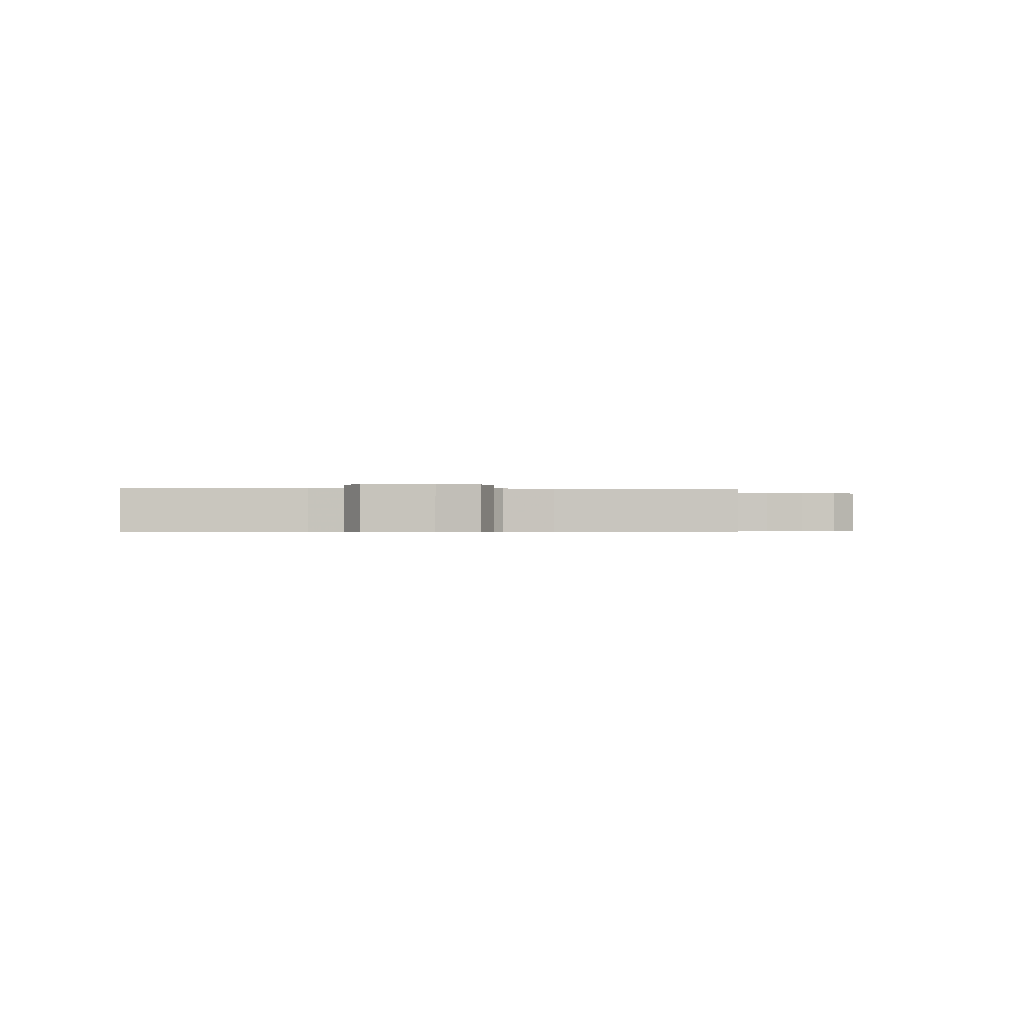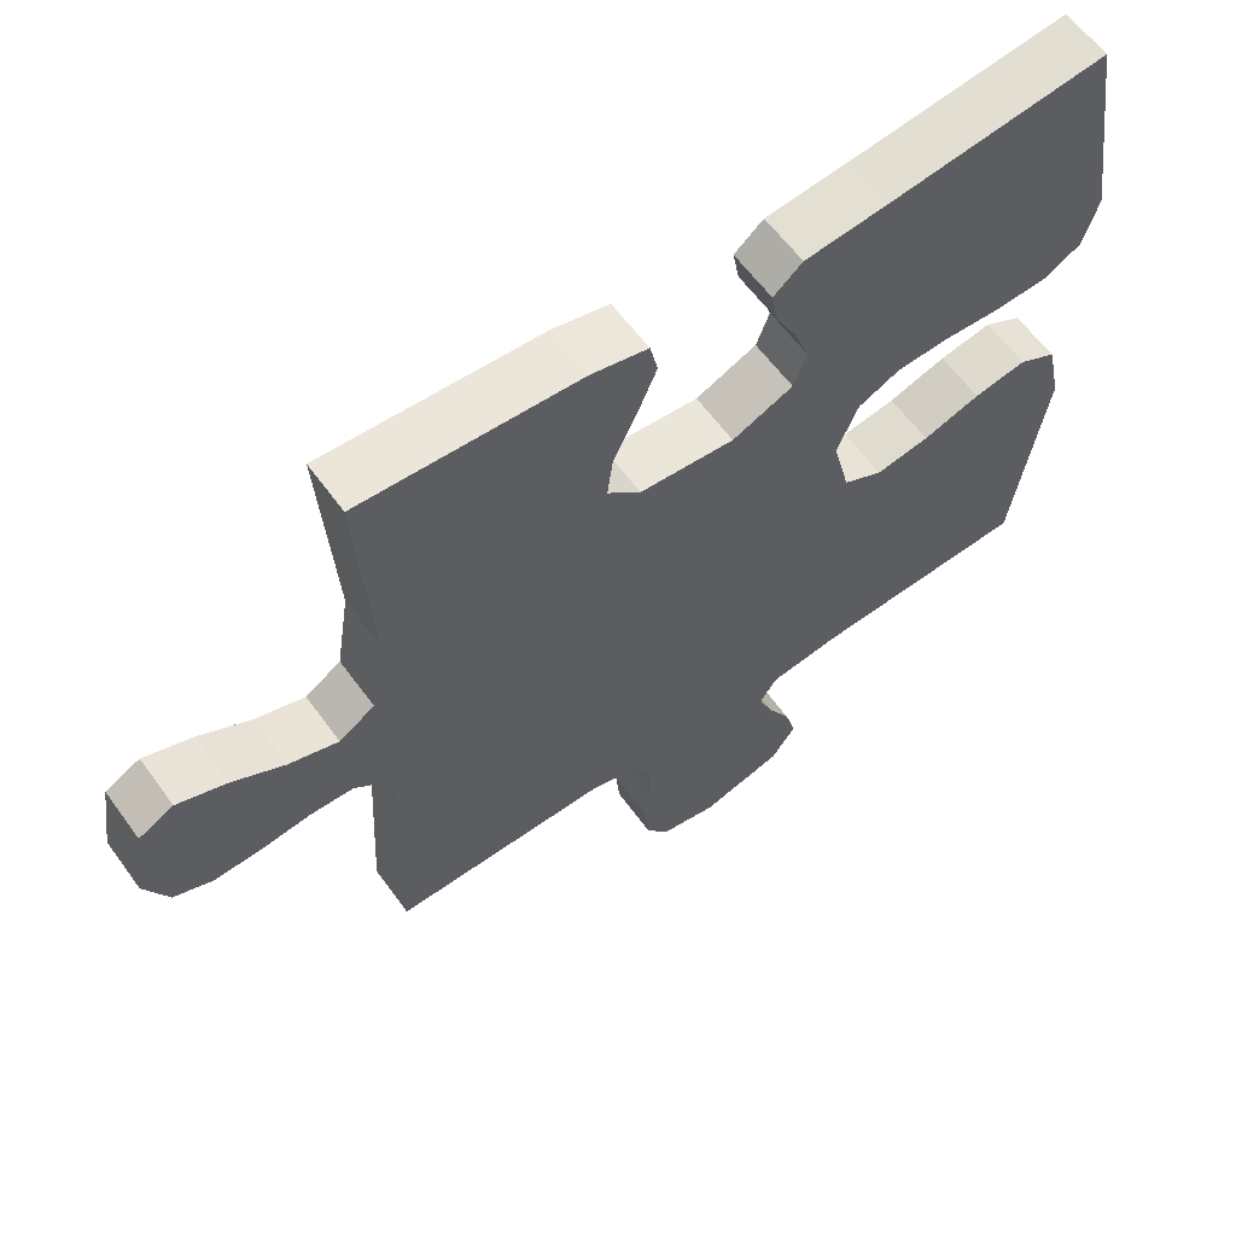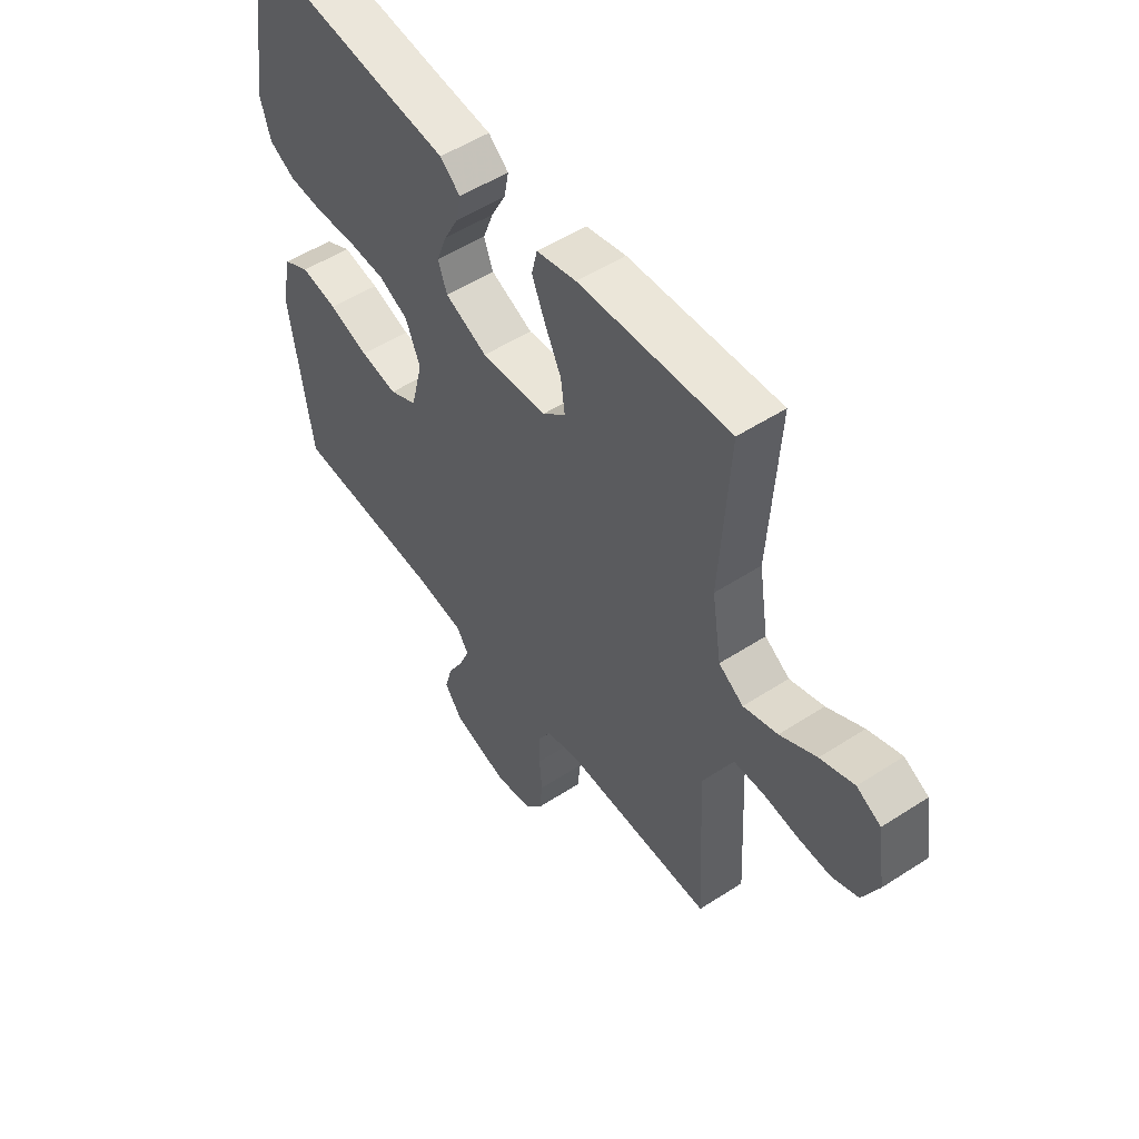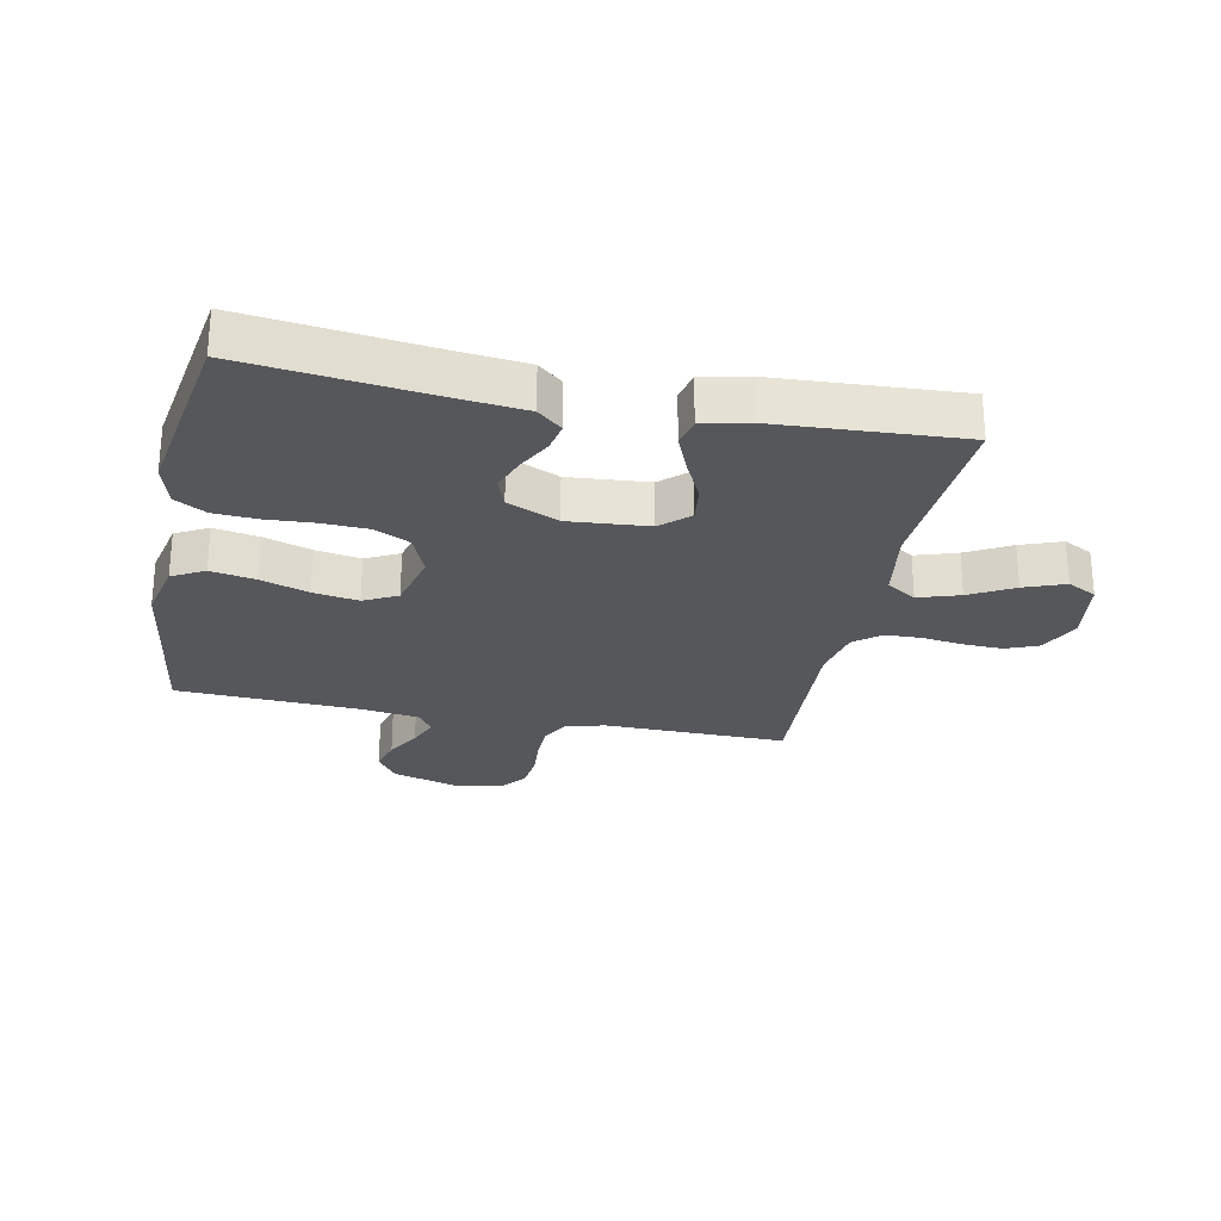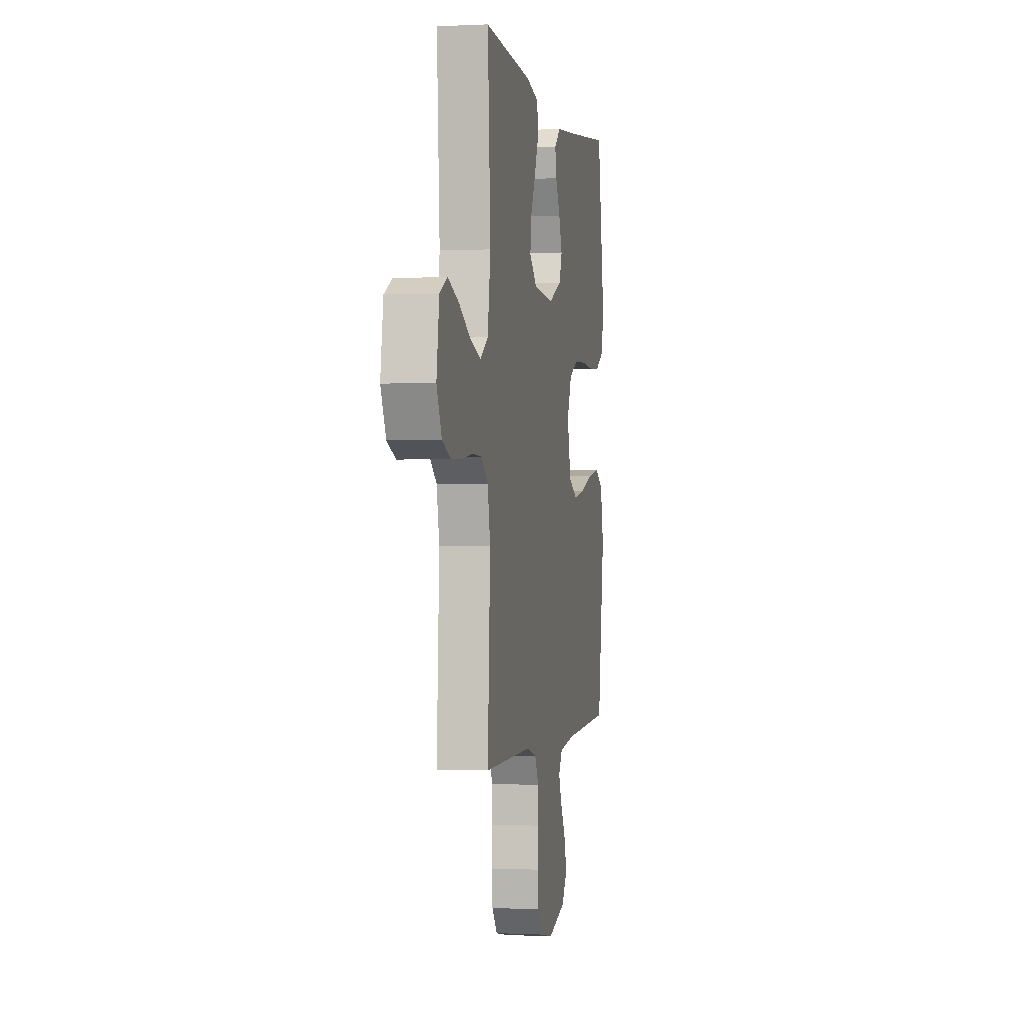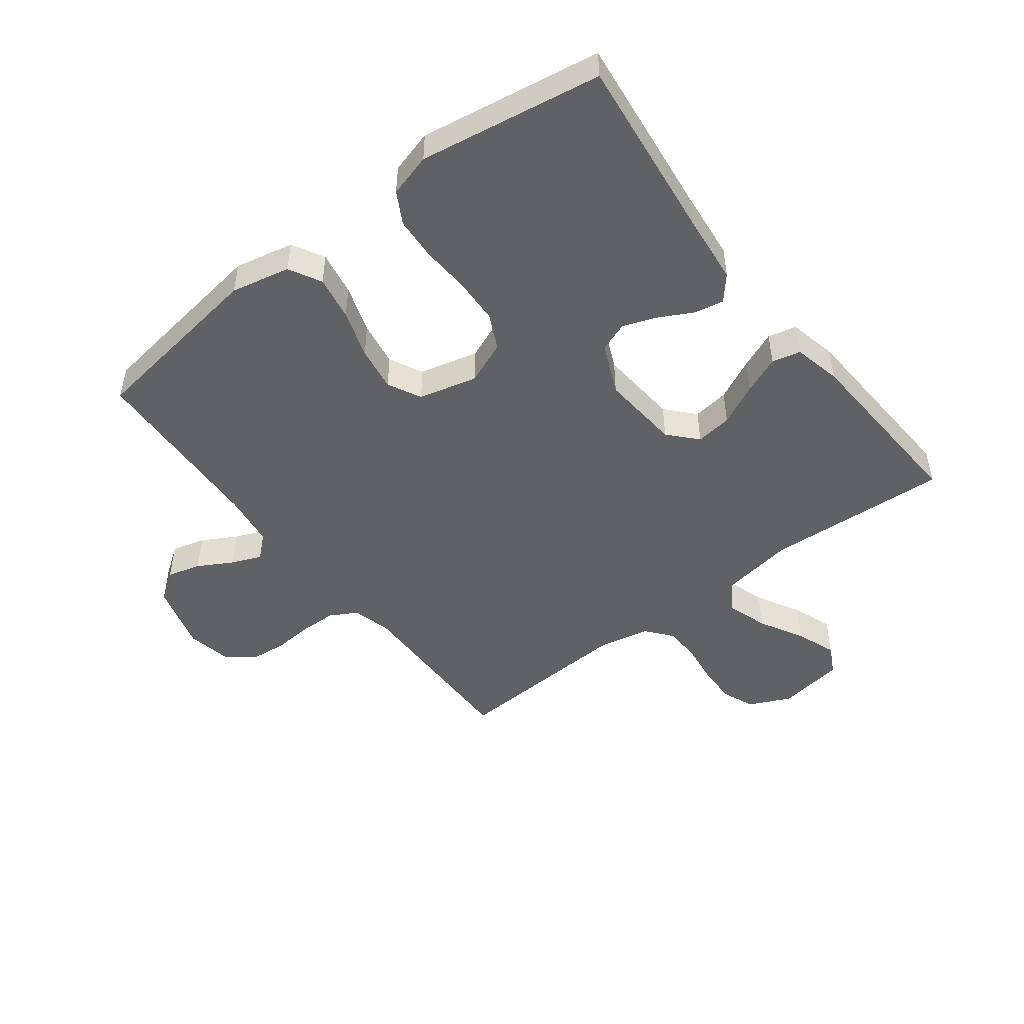
<metadata>
{"format":"obj","ext":"obj","renderer":"f3d","projection":"perspective","resolution":1024,"background":"white","views":[{"elev":-0.5,"azim":86.7,"up":"+Y"},{"elev":60.9,"azim":144.1,"up":"+Z"},{"elev":52.6,"azim":55.1,"up":"+Z"},{"elev":-26.5,"azim":-11.6,"up":"+Y"},{"elev":-0.4,"azim":100.6,"up":"+Z"},{"elev":-48.5,"azim":-52.6,"up":"+Y"}]}
</metadata>
<code>
v -0.5 0.07 0.5
v -0.2 0.07 0.465
v -0.083 0.07 0.453
v -0.043 0.07 0.419
v -0.052 0.07 0.371
v -0.081 0.07 0.316
v -0.102 0.07 0.26
v -0.084 0.07 0.211
v 0 0.07 0.174
v 0.131 0.07 0.185
v 0.177 0.07 0.227
v 0.169 0.07 0.287
v 0.136 0.07 0.355
v 0.11 0.07 0.417
v 0.121 0.07 0.464
v 0.2 0.07 0.482
v 0.5 0.07 0.5
v 0.482 0.07 0.2
v 0.501 0.07 0.08
v 0.55 0.07 0.048
v 0.618 0.07 0.07
v 0.69 0.07 0.11
v 0.757 0.07 0.135
v 0.805 0.07 0.11
v 0.822 0.07 0
v 0.79 0.07 -0.068
v 0.737 0.07 -0.09
v 0.672 0.07 -0.088
v 0.604 0.07 -0.079
v 0.544 0.07 -0.081
v 0.501 0.07 -0.116
v 0.484 0.07 -0.2
v 0.5 0.07 -0.5
v 0.2 0.07 -0.497
v 0.136 0.07 -0.514
v 0.111 0.07 -0.559
v 0.11 0.07 -0.62
v 0.115 0.07 -0.685
v 0.109 0.07 -0.745
v 0.076 0.07 -0.788
v 0 0.07 -0.803
v -0.112 0.07 -0.771
v -0.146 0.07 -0.723
v -0.131 0.07 -0.668
v -0.099 0.07 -0.611
v -0.079 0.07 -0.562
v -0.103 0.07 -0.526
v -0.2 0.07 -0.513
v -0.5 0.07 -0.5
v -0.543 0.07 -0.2
v -0.522 0.07 -0.103
v -0.469 0.07 -0.074
v -0.396 0.07 -0.087
v -0.317 0.07 -0.113
v -0.243 0.07 -0.125
v -0.188 0.07 -0.097
v -0.164 0.07 0
v -0.193 0.07 0.07
v -0.251 0.07 0.098
v -0.326 0.07 0.101
v -0.405 0.07 0.096
v -0.476 0.07 0.1
v -0.528 0.07 0.129
v -0.548 0.07 0.2
v -0.5 0 0.5
v -0.2 0 0.465
v -0.083 0 0.453
v -0.043 0 0.419
v -0.052 0 0.371
v -0.081 0 0.316
v -0.102 0 0.26
v -0.084 0 0.211
v 0 0 0.174
v 0.131 0 0.185
v 0.177 0 0.227
v 0.169 0 0.287
v 0.136 0 0.355
v 0.11 0 0.417
v 0.121 0 0.464
v 0.2 0 0.482
v 0.5 0 0.5
v 0.482 0 0.2
v 0.501 0 0.08
v 0.55 0 0.048
v 0.618 0 0.07
v 0.69 0 0.11
v 0.757 0 0.135
v 0.805 0 0.11
v 0.822 0 0
v 0.79 0 -0.068
v 0.737 0 -0.09
v 0.672 0 -0.088
v 0.604 0 -0.079
v 0.544 0 -0.081
v 0.501 0 -0.116
v 0.484 0 -0.2
v 0.5 0 -0.5
v 0.2 0 -0.497
v 0.136 0 -0.514
v 0.111 0 -0.559
v 0.11 0 -0.62
v 0.115 0 -0.685
v 0.109 0 -0.745
v 0.076 0 -0.788
v 0 0 -0.803
v -0.112 0 -0.771
v -0.146 0 -0.723
v -0.131 0 -0.668
v -0.099 0 -0.611
v -0.079 0 -0.562
v -0.103 0 -0.526
v -0.2 0 -0.513
v -0.5 0 -0.5
v -0.543 0 -0.2
v -0.522 0 -0.103
v -0.469 0 -0.074
v -0.396 0 -0.087
v -0.317 0 -0.113
v -0.243 0 -0.125
v -0.188 0 -0.097
v -0.164 0 0
v -0.193 0 0.07
v -0.251 0 0.098
v -0.326 0 0.101
v -0.405 0 0.096
v -0.476 0 0.1
v -0.528 0 0.129
v -0.548 0 0.2
f 63 64 1 2
f 60 61 62 63
f 59 60 63 2
f 58 59 2 3
f 57 58 3
f 51 52 53 54
f 51 54 55
f 48 49 50 51
f 47 48 51 55
f 46 47 55 56
f 42 43 44 45
f 42 45 46
f 41 42 46
f 37 38 39 40
f 36 37 40 41
f 32 33 34
f 31 32 34 35
f 26 27 28 29
f 26 29 30
f 25 26 30
f 24 25 30
f 21 22 23 24
f 20 21 24 30
f 19 20 30 31
f 15 16 17 18
f 12 13 14 15
f 12 15 18 19
f 3 4 5 6
f 3 6 7
f 57 3 7
f 41 46 56 57
f 36 41 57 7
f 35 36 7 8
f 31 35 8 9
f 11 12 19 31
f 10 11 31
f 9 10 31
f 66 65 128 127
f 127 126 125 124
f 66 127 124 123
f 67 66 123 122
f 67 122 121
f 118 117 116 115
f 119 118 115
f 115 114 113 112
f 119 115 112 111
f 120 119 111 110
f 109 108 107 106
f 110 109 106
f 110 106 105
f 104 103 102 101
f 105 104 101 100
f 98 97 96
f 99 98 96 95
f 93 92 91 90
f 94 93 90
f 94 90 89
f 94 89 88
f 88 87 86 85
f 94 88 85 84
f 95 94 84 83
f 82 81 80 79
f 79 78 77 76
f 83 82 79 76
f 70 69 68 67
f 71 70 67
f 71 67 121
f 121 120 110 105
f 71 121 105 100
f 72 71 100 99
f 73 72 99 95
f 95 83 76 75
f 95 75 74
f 95 74 73
f 1 65 66 2
f 2 66 67 3
f 3 67 68 4
f 4 68 69 5
f 5 69 70 6
f 6 70 71 7
f 7 71 72 8
f 8 72 73 9
f 9 73 74 10
f 10 74 75 11
f 11 75 76 12
f 12 76 77 13
f 13 77 78 14
f 14 78 79 15
f 15 79 80 16
f 16 80 81 17
f 17 81 82 18
f 18 82 83 19
f 19 83 84 20
f 20 84 85 21
f 21 85 86 22
f 22 86 87 23
f 23 87 88 24
f 24 88 89 25
f 25 89 90 26
f 26 90 91 27
f 27 91 92 28
f 28 92 93 29
f 29 93 94 30
f 30 94 95 31
f 31 95 96 32
f 32 96 97 33
f 33 97 98 34
f 34 98 99 35
f 35 99 100 36
f 36 100 101 37
f 37 101 102 38
f 38 102 103 39
f 39 103 104 40
f 40 104 105 41
f 41 105 106 42
f 42 106 107 43
f 43 107 108 44
f 44 108 109 45
f 45 109 110 46
f 46 110 111 47
f 47 111 112 48
f 48 112 113 49
f 49 113 114 50
f 50 114 115 51
f 51 115 116 52
f 52 116 117 53
f 53 117 118 54
f 54 118 119 55
f 55 119 120 56
f 56 120 121 57
f 57 121 122 58
f 58 122 123 59
f 59 123 124 60
f 60 124 125 61
f 61 125 126 62
f 62 126 127 63
f 63 127 128 64
f 64 128 65 1

</code>
